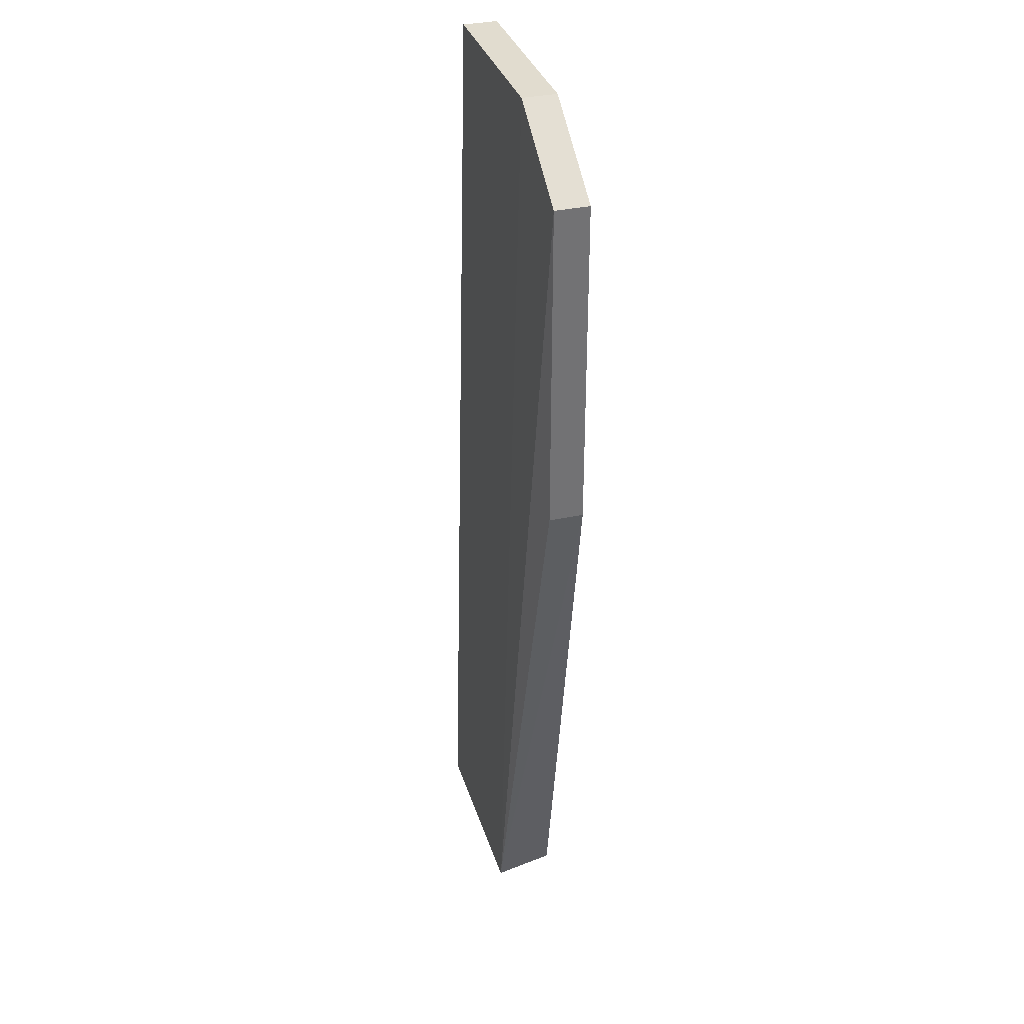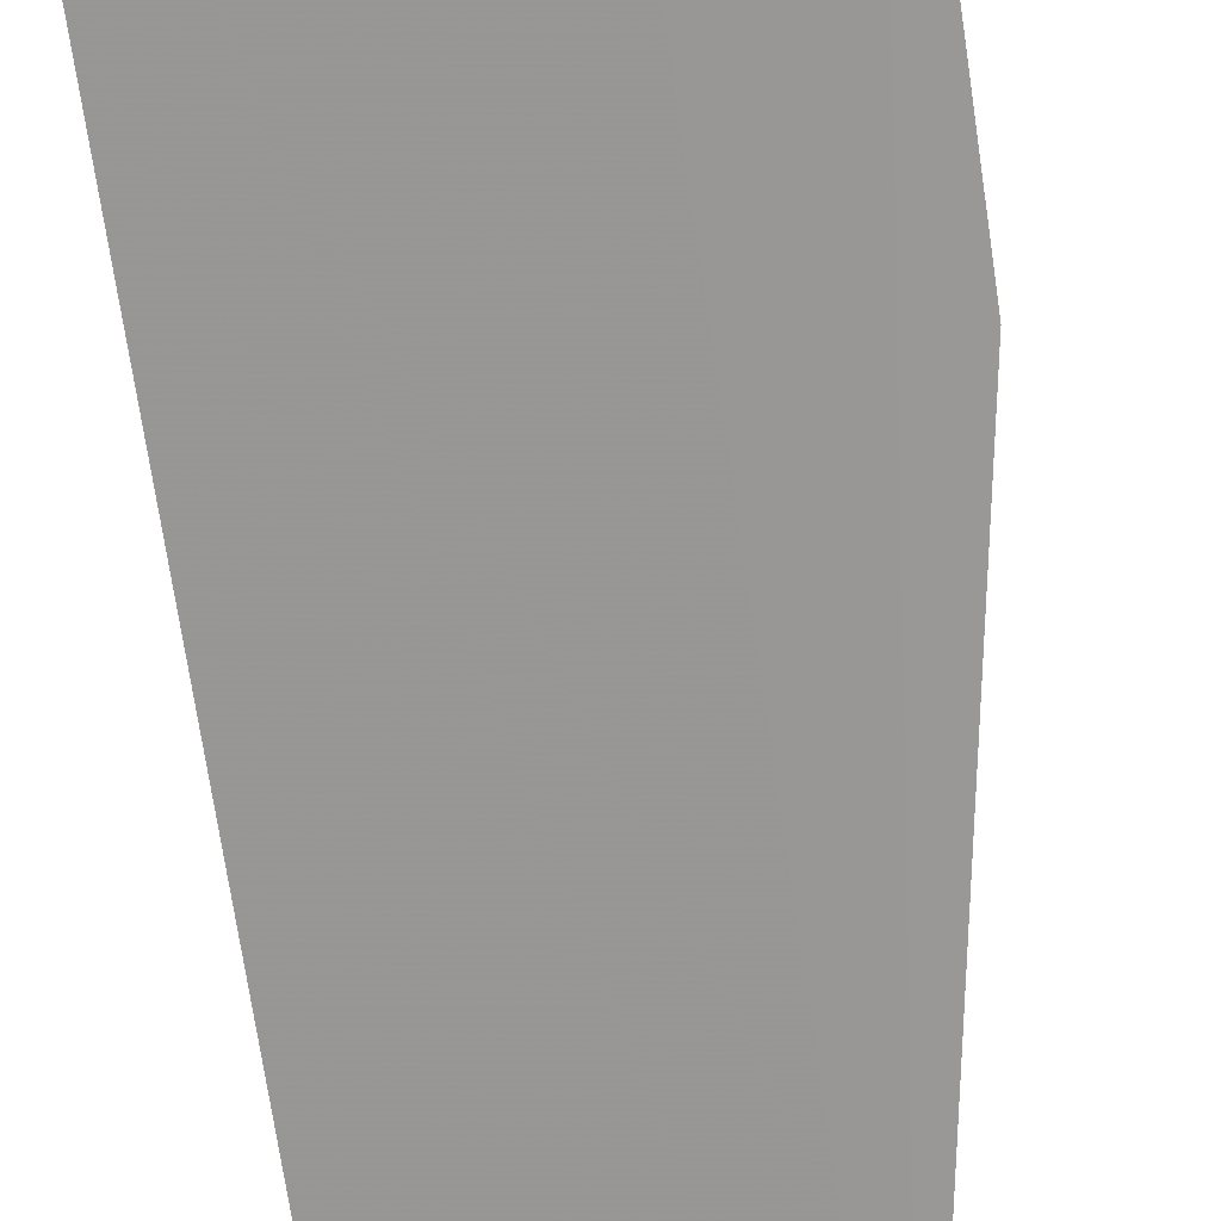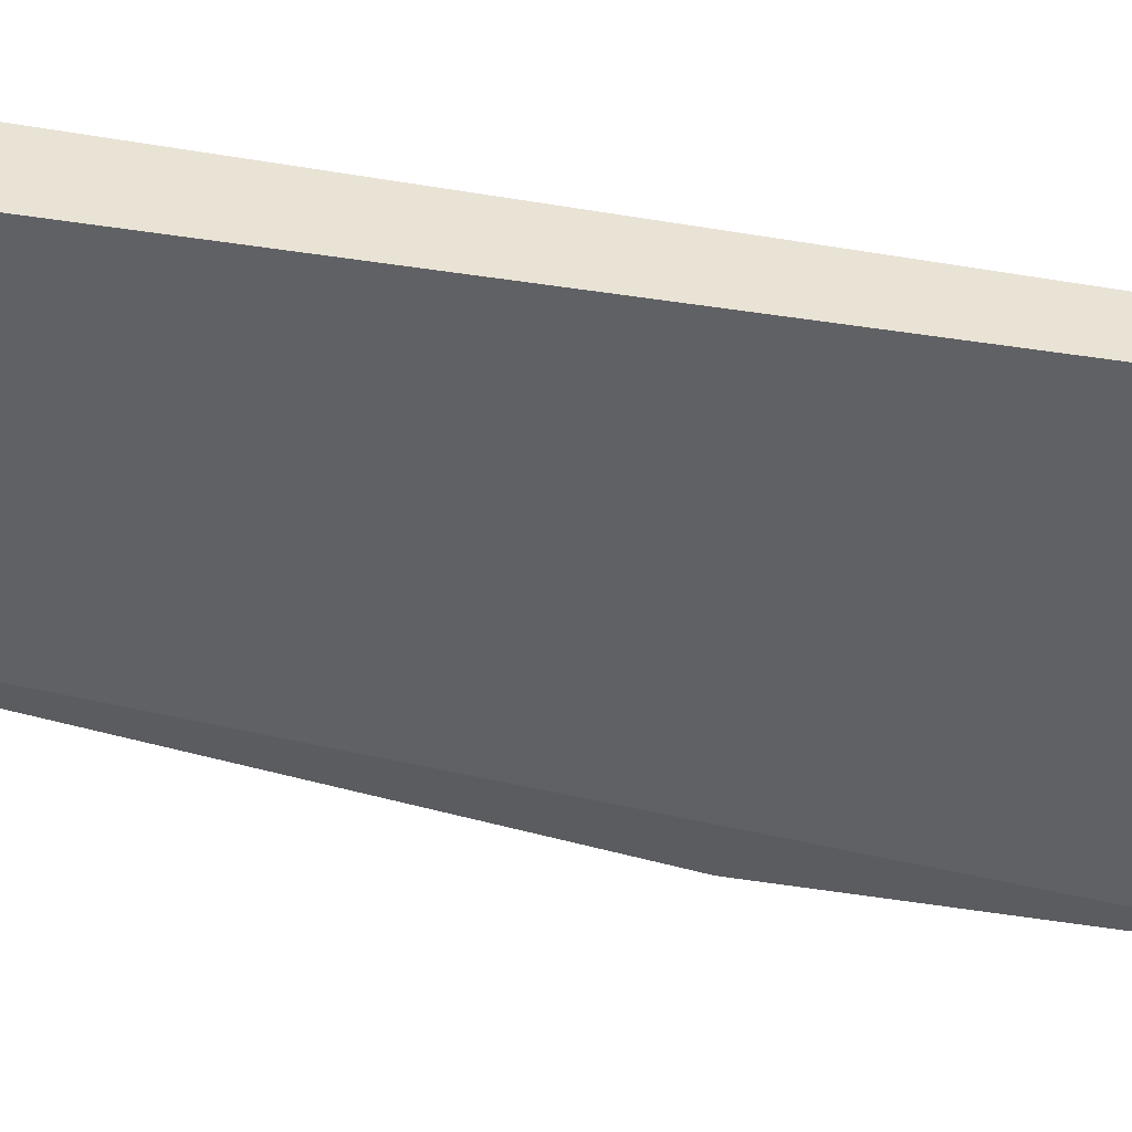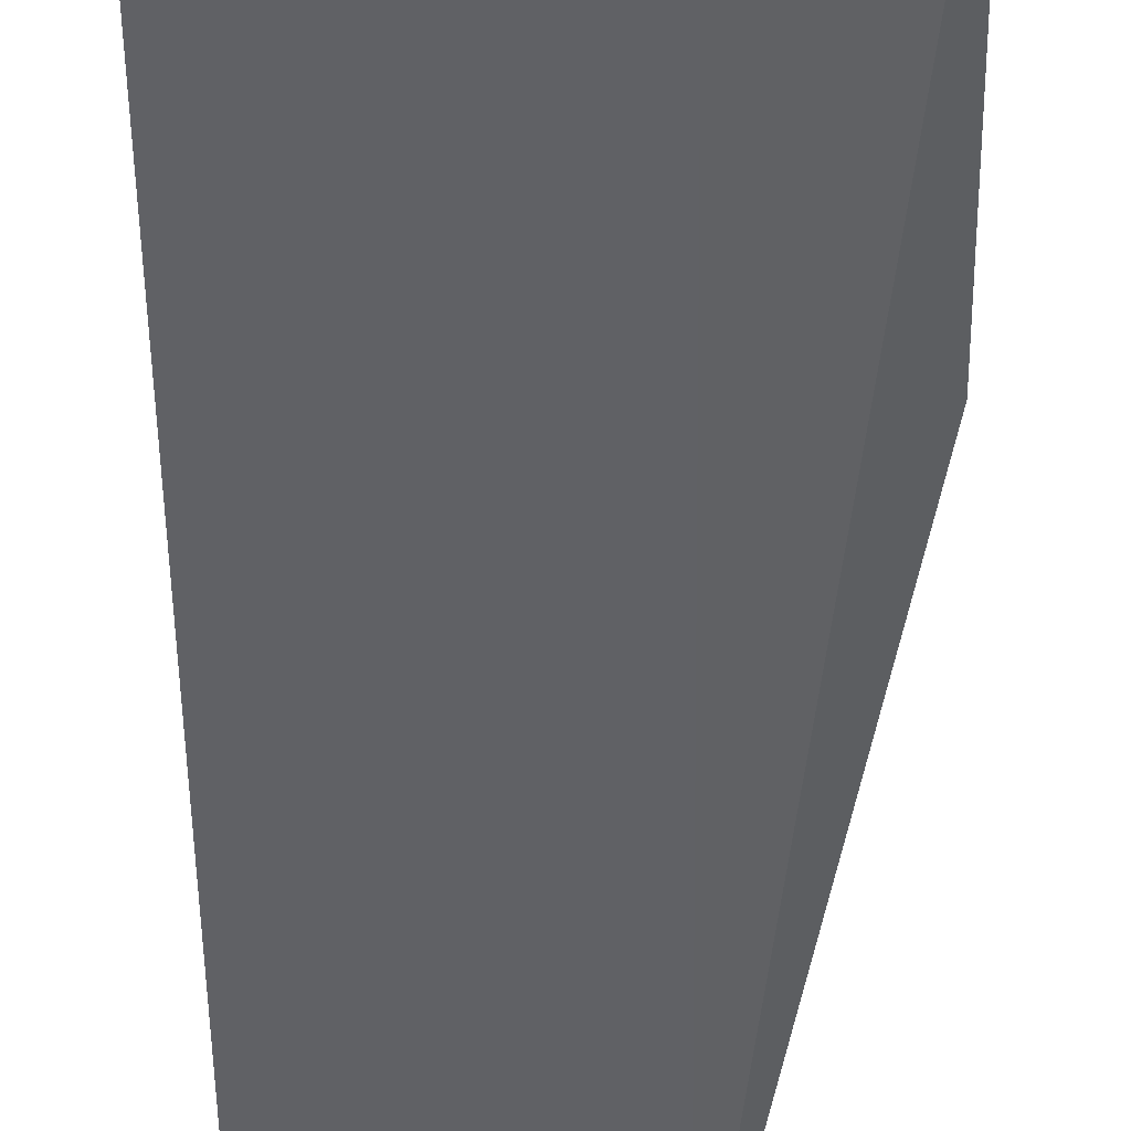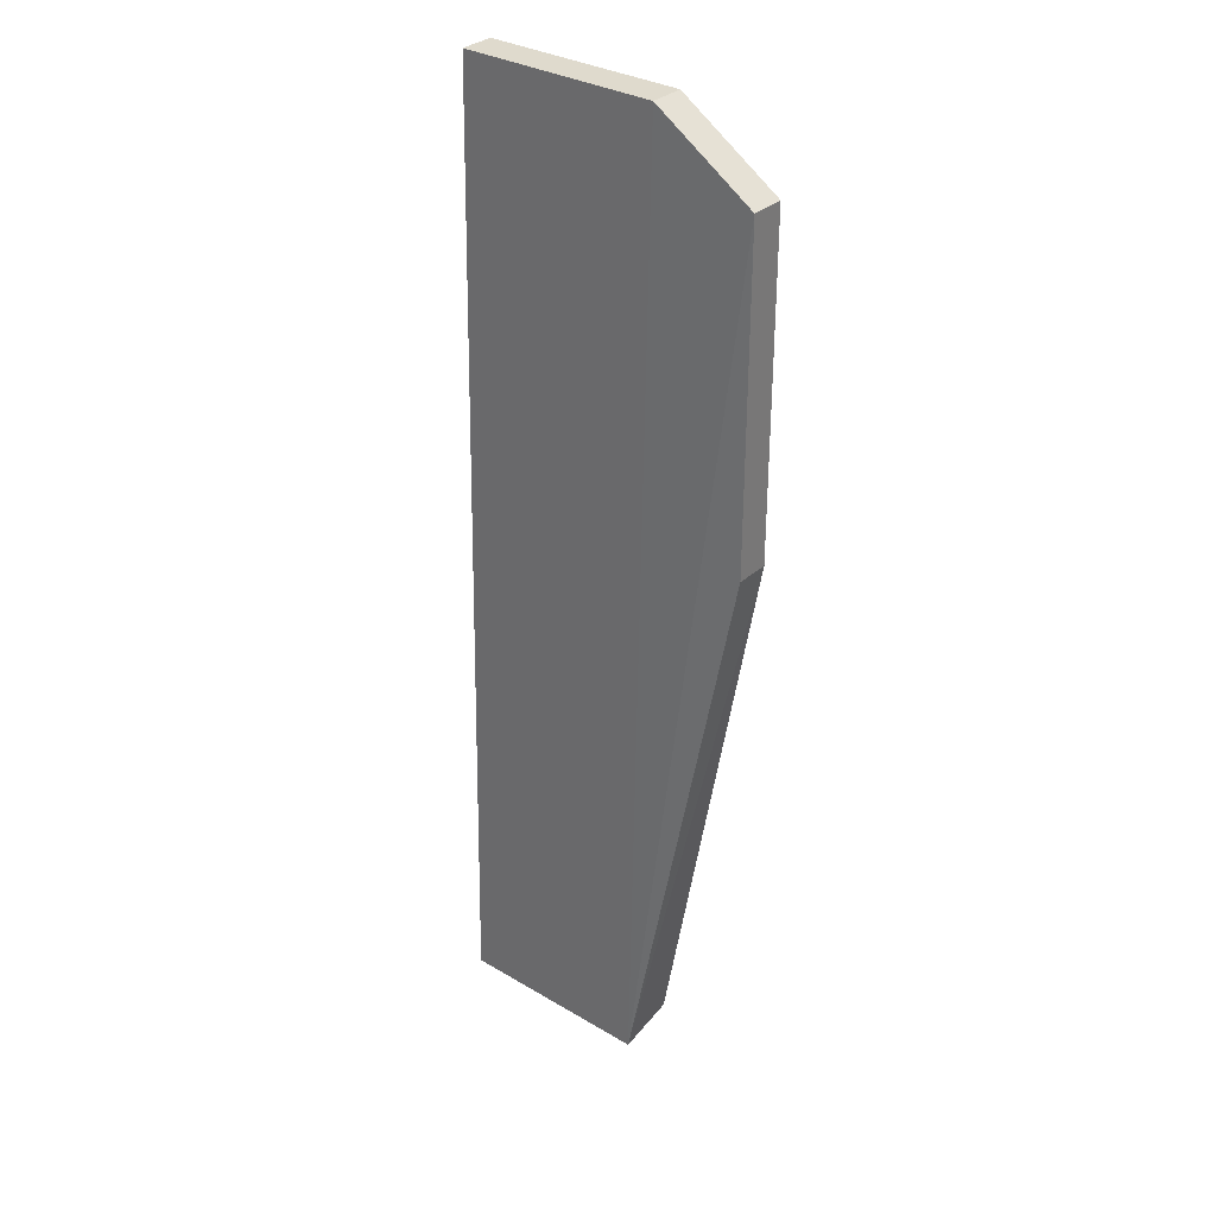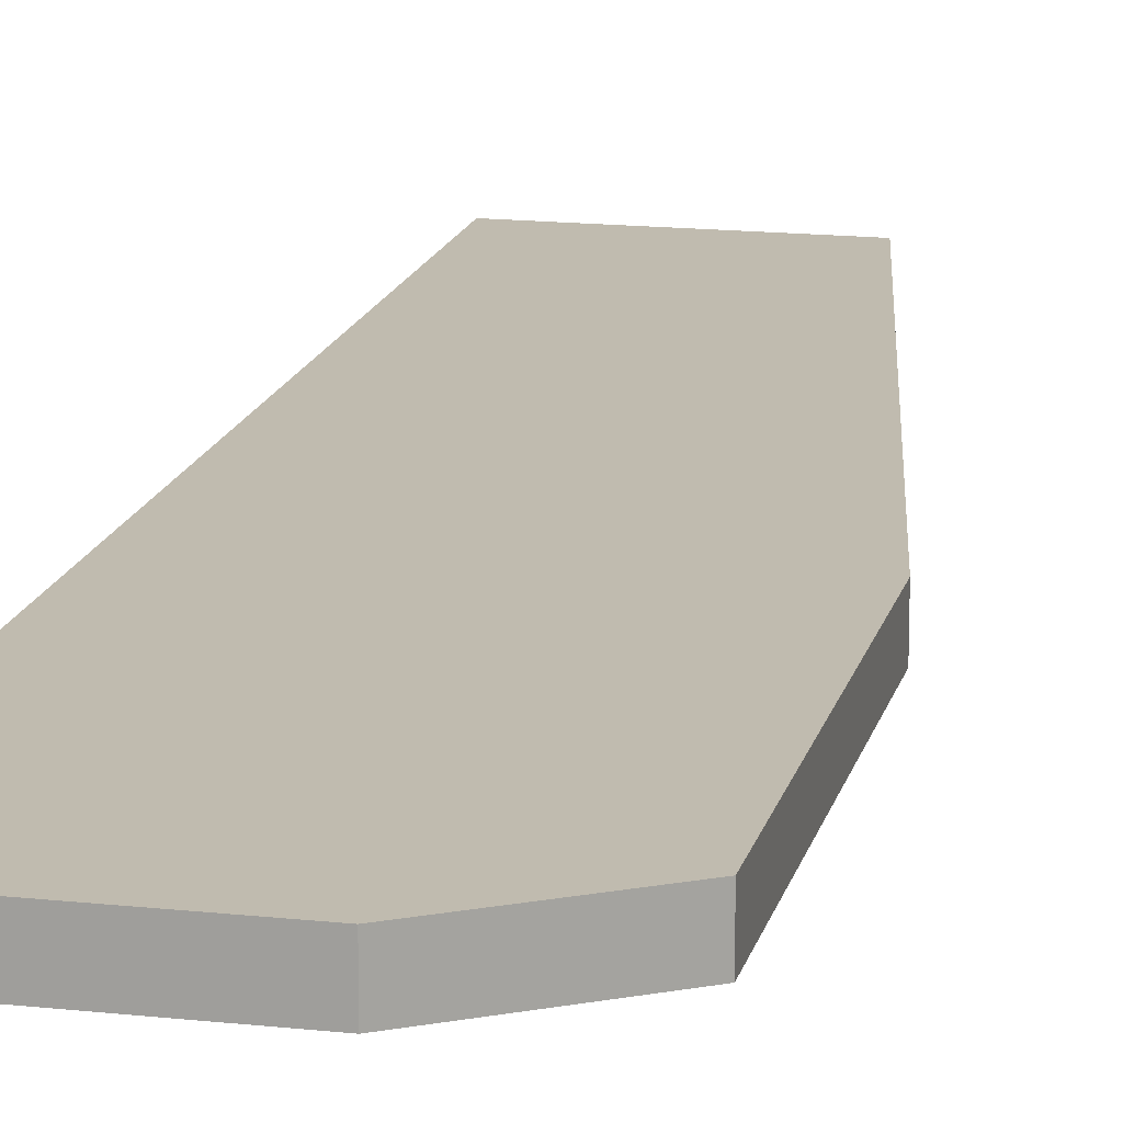
<metadata>
{"format":"obj","ext":"obj","renderer":"f3d","projection":"perspective","resolution":1024,"background":"white","views":[{"elev":34.5,"azim":73.5,"up":"+Z"},{"elev":-66.7,"azim":8.3,"up":"+Y"},{"elev":-47.6,"azim":-100.8,"up":"+Y"},{"elev":-45.7,"azim":0.7,"up":"+Y"},{"elev":32.7,"azim":39.3,"up":"+Z"},{"elev":15.9,"azim":12.8,"up":"+Y"}]}
</metadata>
<code>
v -0.7121 0.6432 0.3858
v -0.6212 0.6119 0.3252
v -0.7121 0.6435 -0.493
v -0.8939 0.5909 -0.5048
v -0.8939 0.6119 0.3858
v -0.7121 0.5909 -0.5048
v -0.6212 0.6433 0.02218
v -0.7121 0.6119 0.3858
v -0.8939 0.6432 0.3858
v -0.6212 0.6432 0.3252
v -0.6212 0.6119 0.02218
v -0.8939 0.6435 -0.493
f 6 4 3
f 6 5 4
f 7 6 3
f 8 1 5
f 8 6 2
f 8 5 6
f 9 5 1
f 10 8 2
f 10 1 8
f 10 9 1
f 10 7 9
f 11 2 6
f 11 6 7
f 11 10 2
f 11 7 10
f 12 3 4
f 12 4 5
f 12 5 9
f 12 9 7
f 12 7 3

</code>
